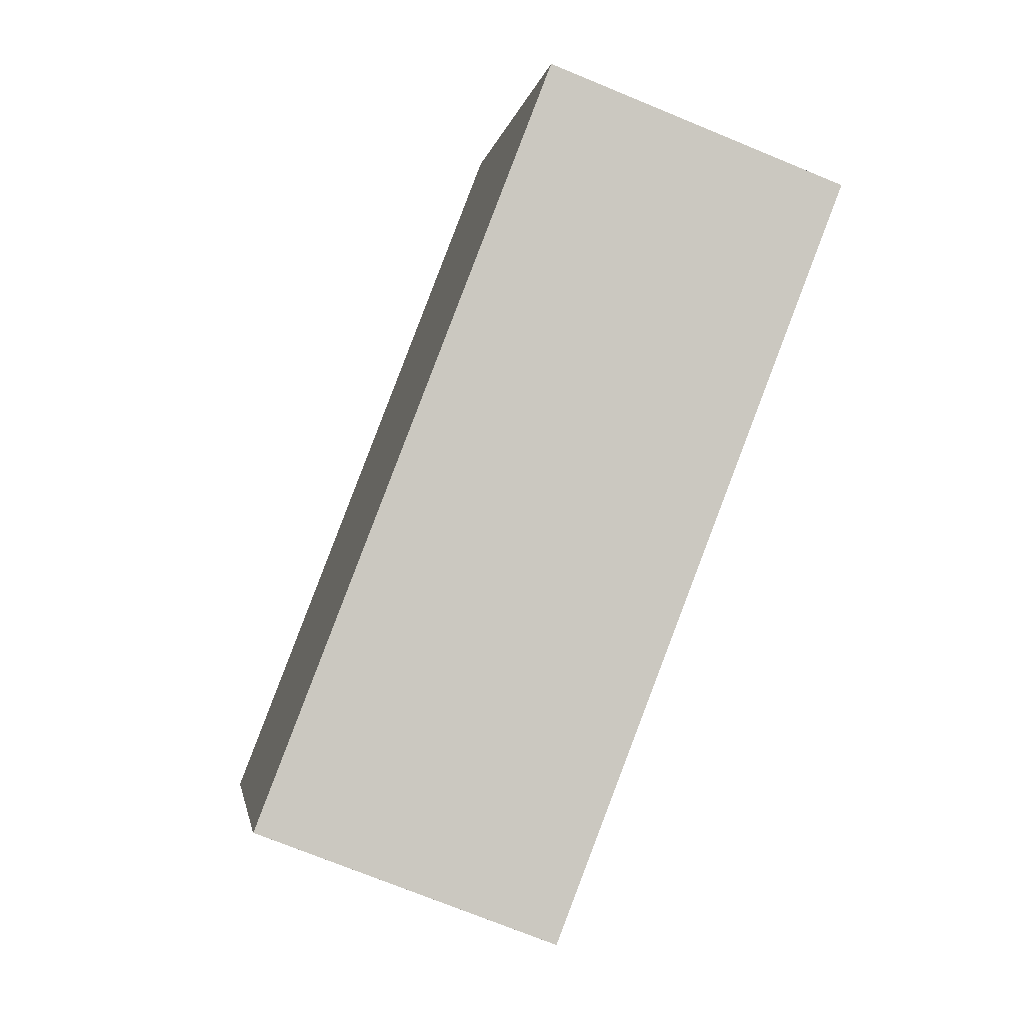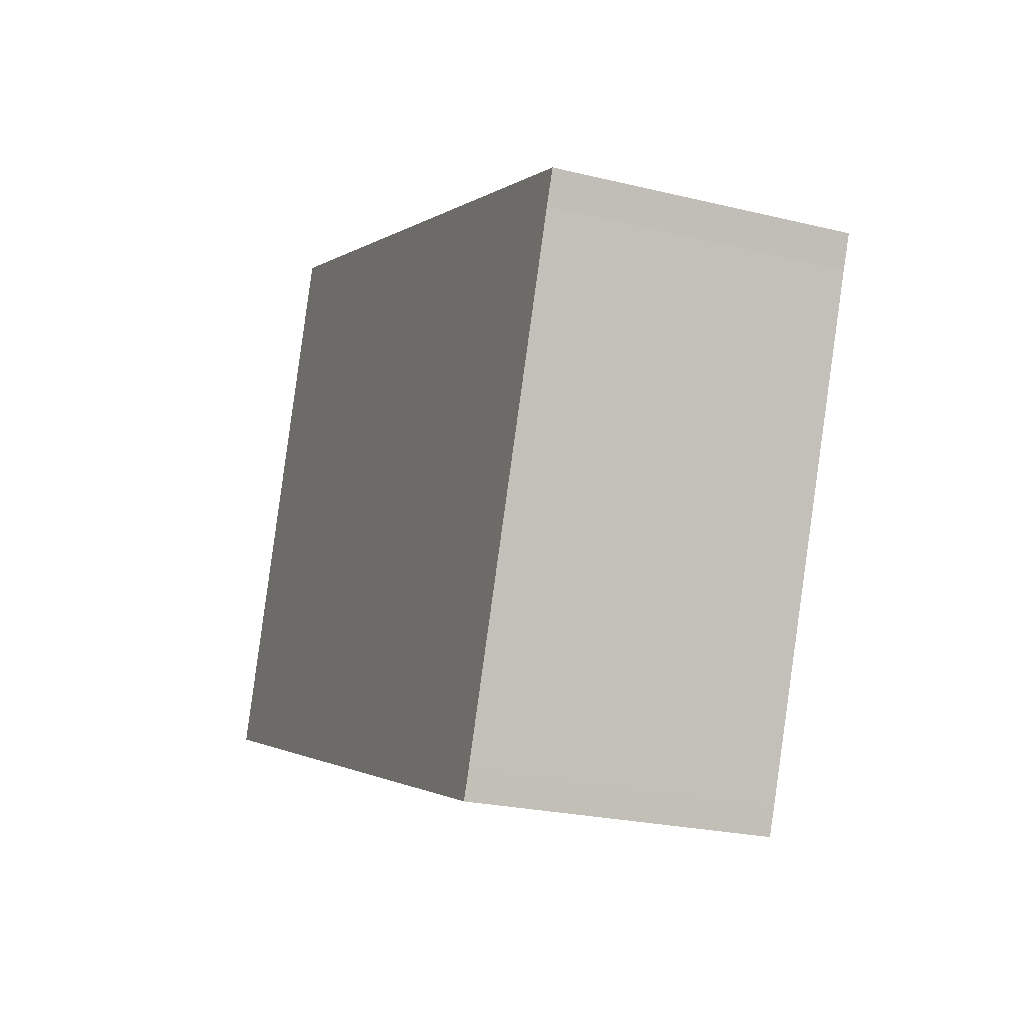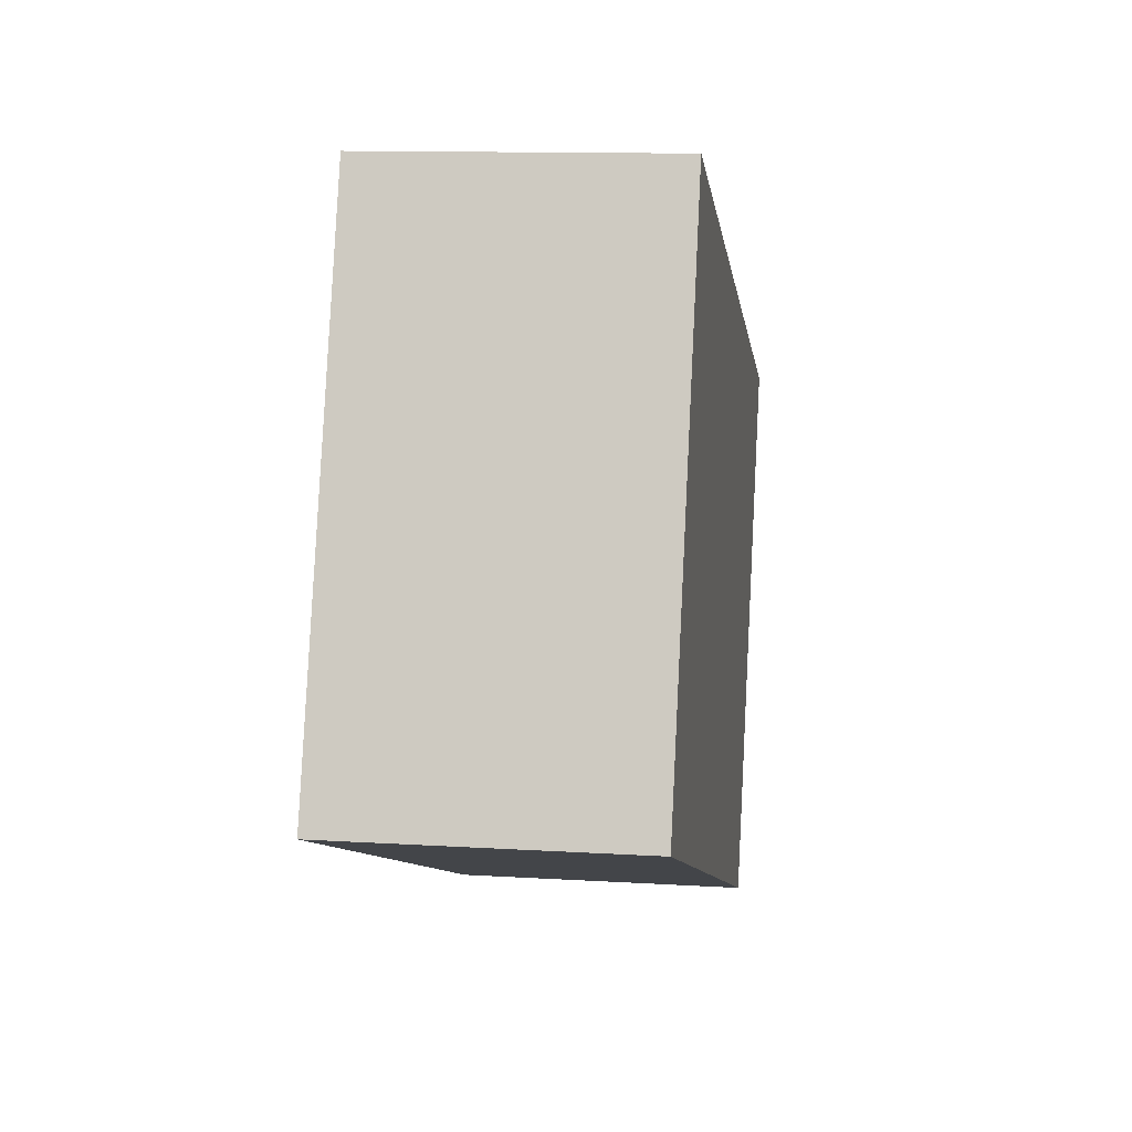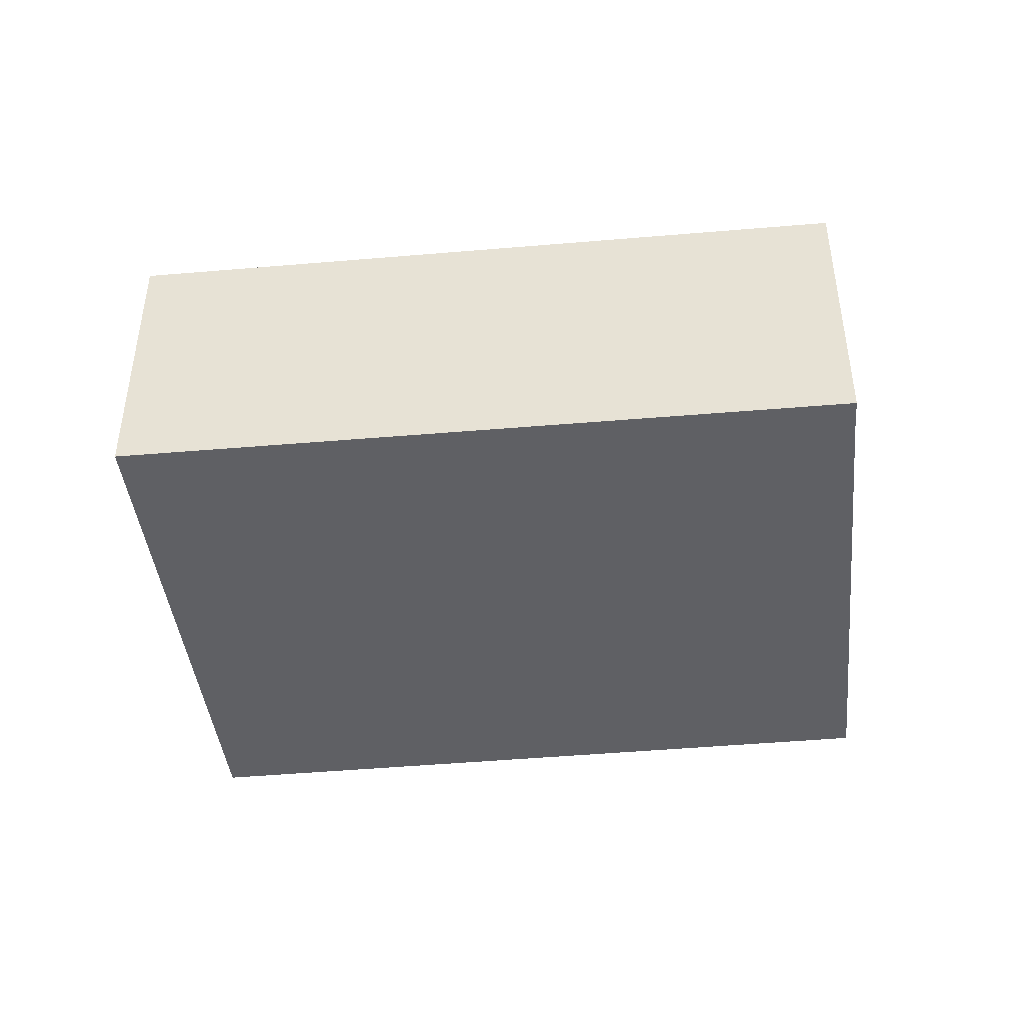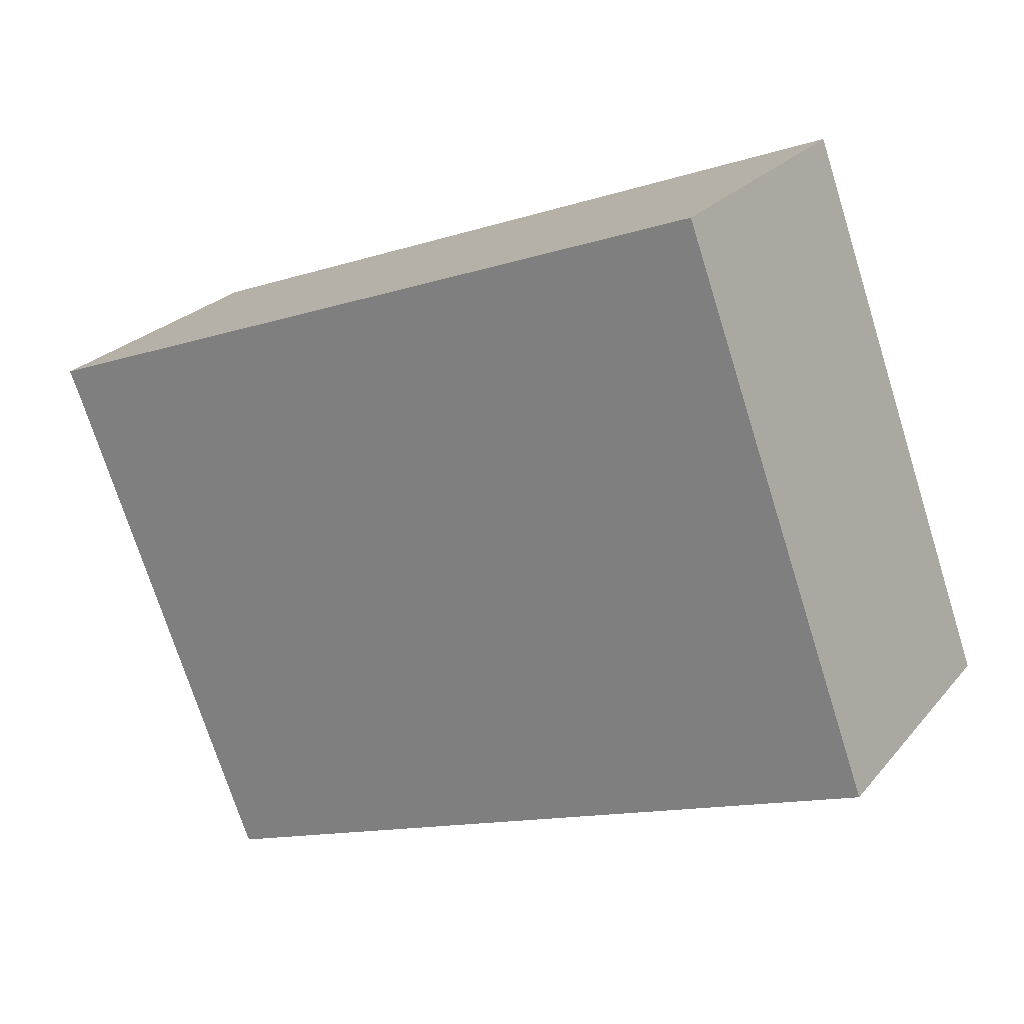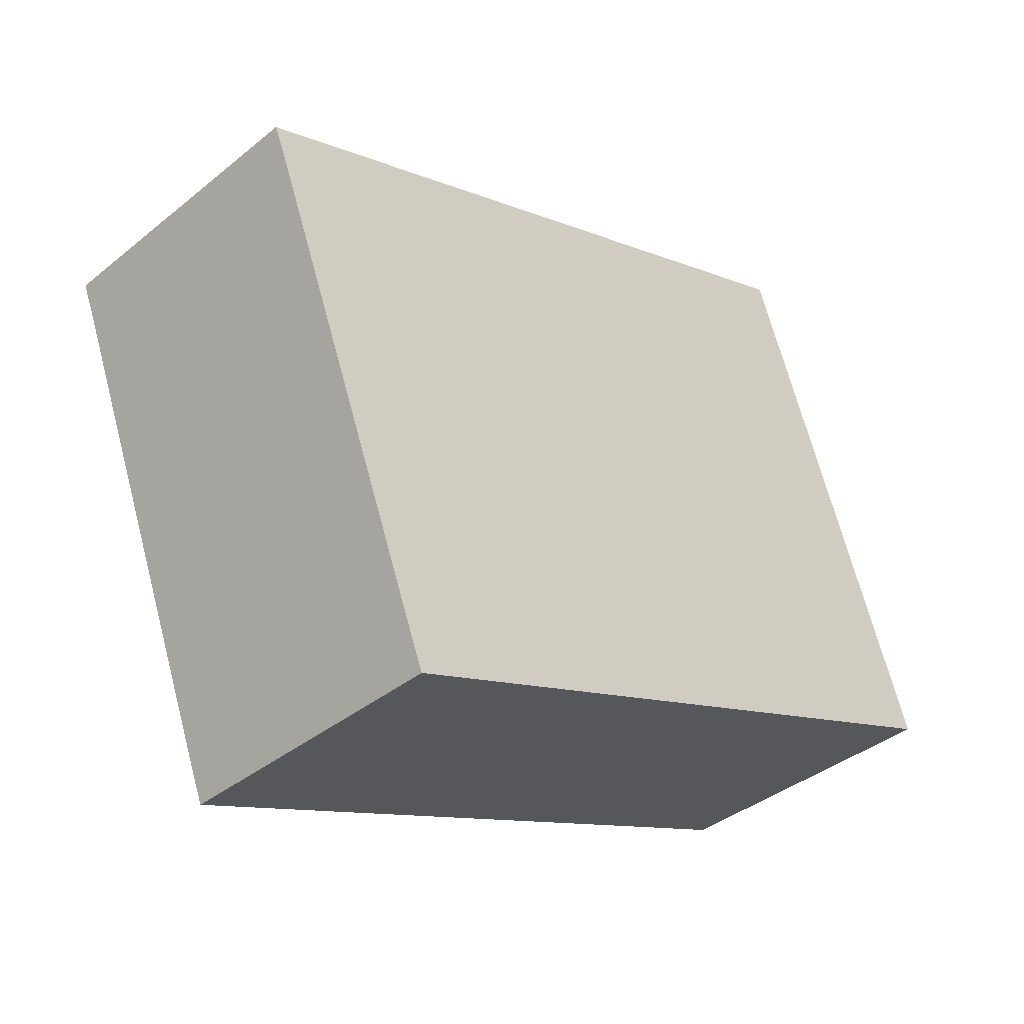
<metadata>
{"format":"obj","ext":"obj","renderer":"f3d","projection":"perspective","resolution":1024,"background":"white","views":[{"elev":-72.4,"azim":-112.4,"up":"+Z"},{"elev":-23.7,"azim":67.7,"up":"+Z"},{"elev":12.0,"azim":-81.7,"up":"+Z"},{"elev":-44.1,"azim":26.9,"up":"+Y"},{"elev":24.4,"azim":-150.3,"up":"+Z"},{"elev":-38.6,"azim":135.4,"up":"+Z"}]}
</metadata>
<code>
v  7.478 2.472 1.813
v  1.596 2.472 4.405
v  7.588 2.472 2.079
v  5.984 2.472 -2.038
v  5.9 2.472 -2.244
v  0 2.472 1.514e-16
v  7.588 -1.273e-16 2.079
v  7.478 -1.11e-16 1.813
v  5.984 1.248e-16 -2.038
v  5.9 1.374e-16 -2.244
v  0 0 0
v  1.596 -2.697e-16 4.405
g defaultobject
f 1 2 3
f 2 1 4
f 2 4 5
f 2 5 6
f 7 1 3
f 1 7 8
f 8 4 1
f 4 8 9
f 4 9 5
f 5 9 10
f 10 6 5
f 6 10 11
f 11 2 6
f 2 11 12
f 12 3 2
f 3 12 7
f 9 11 10
f 11 9 8
f 11 8 7
f 11 7 12

</code>
